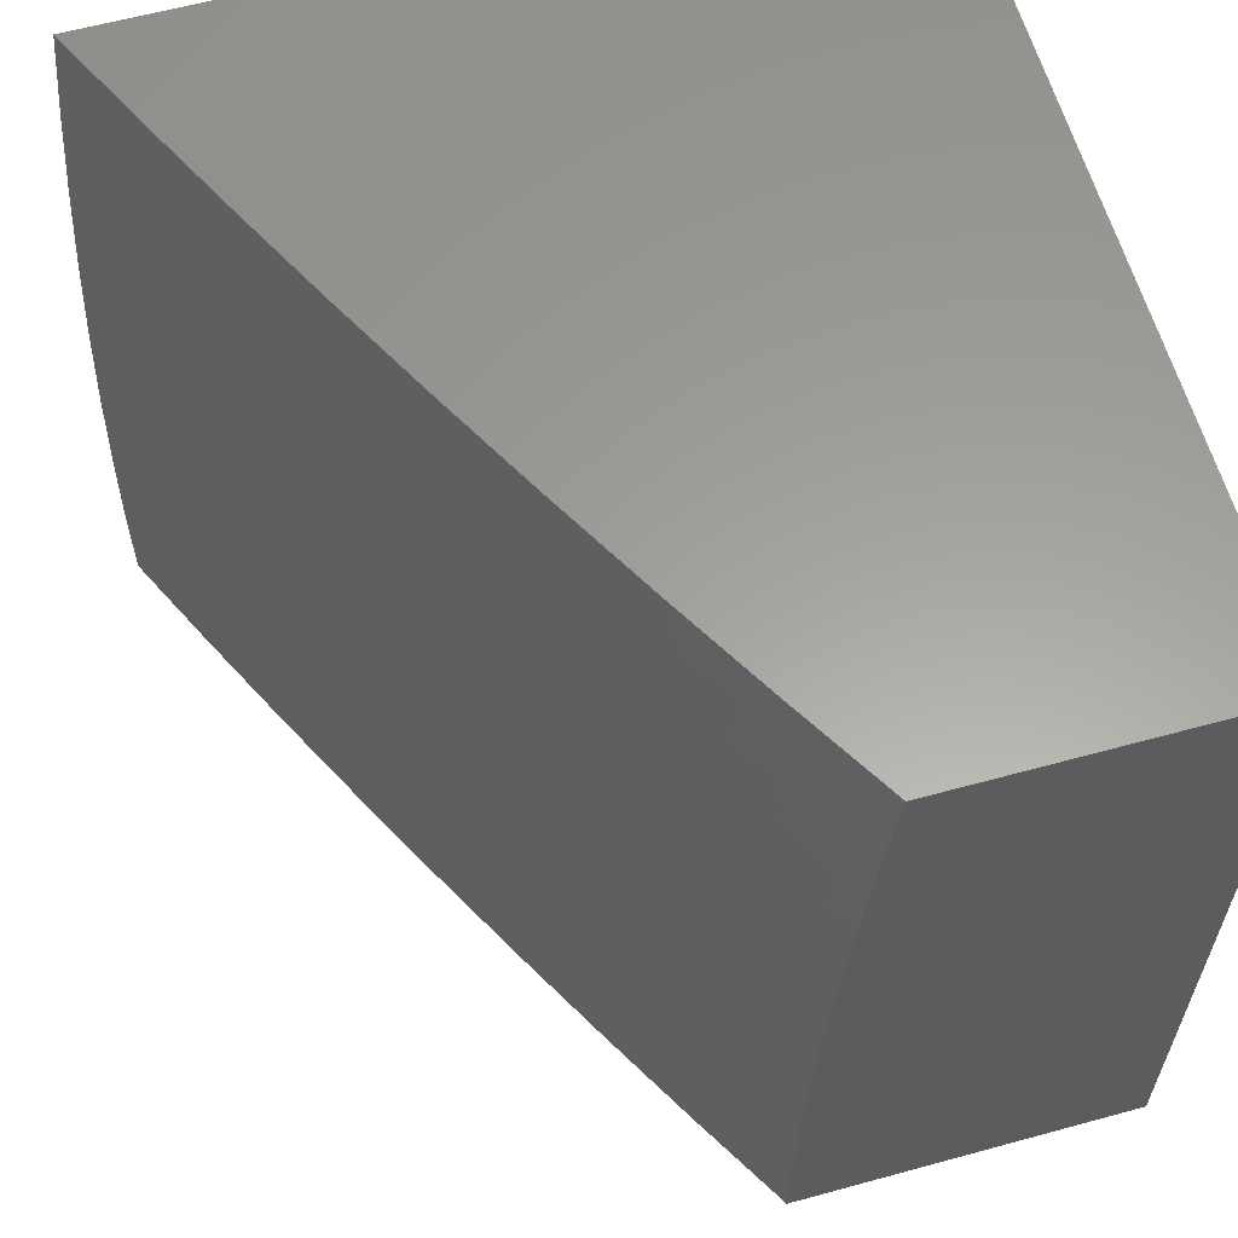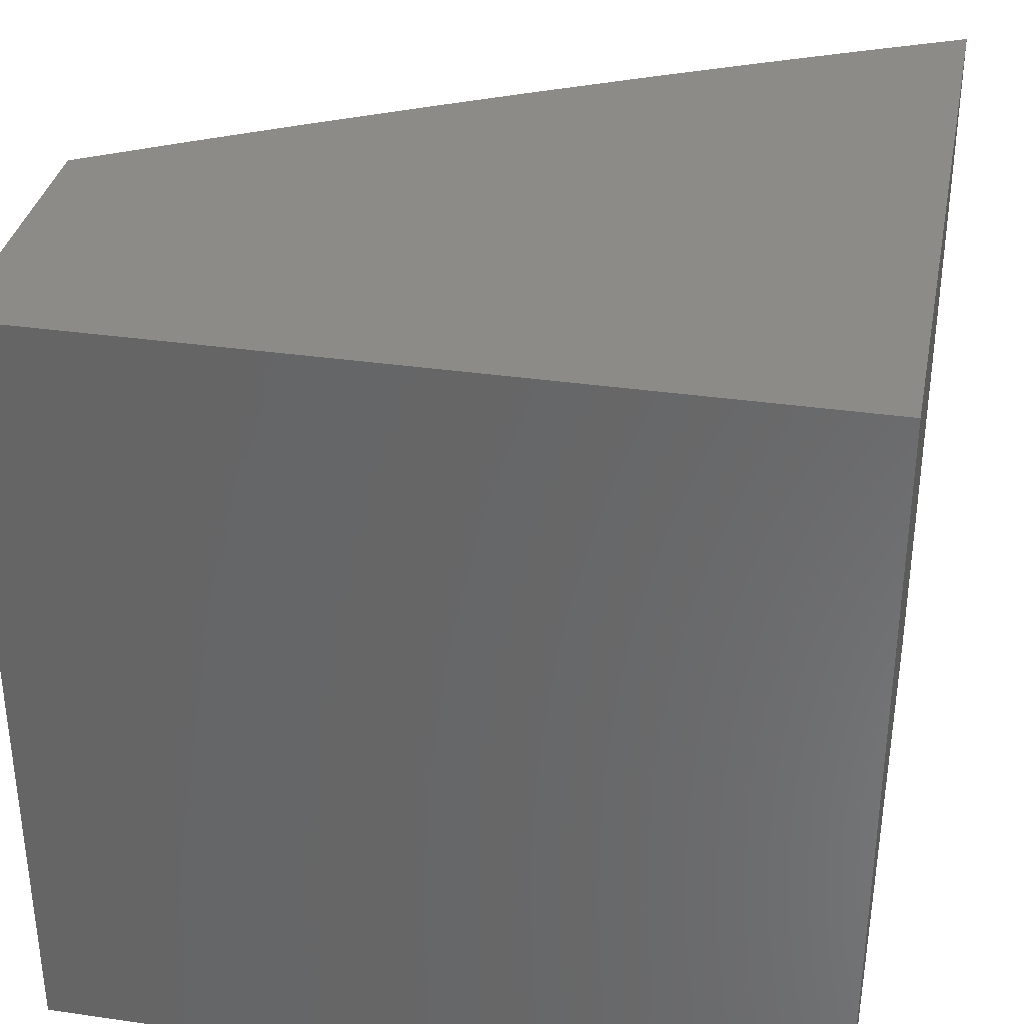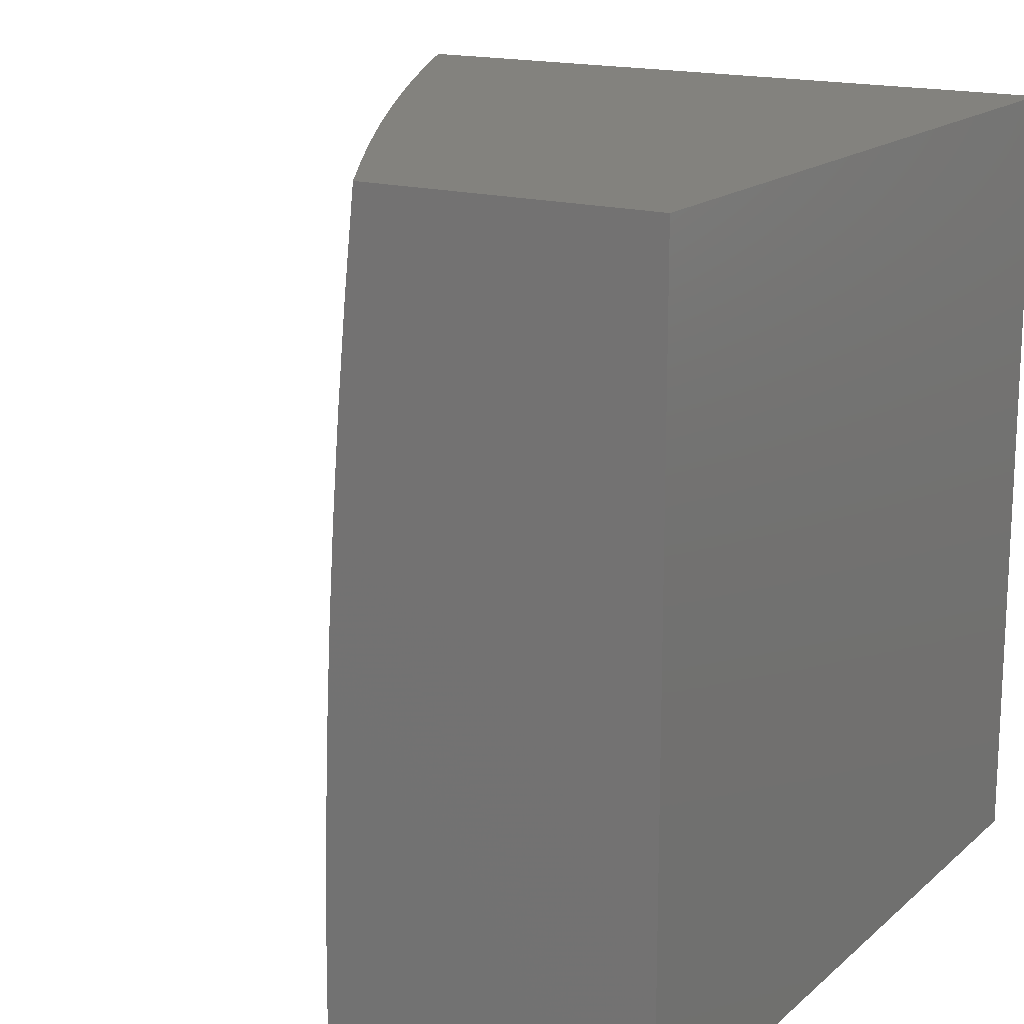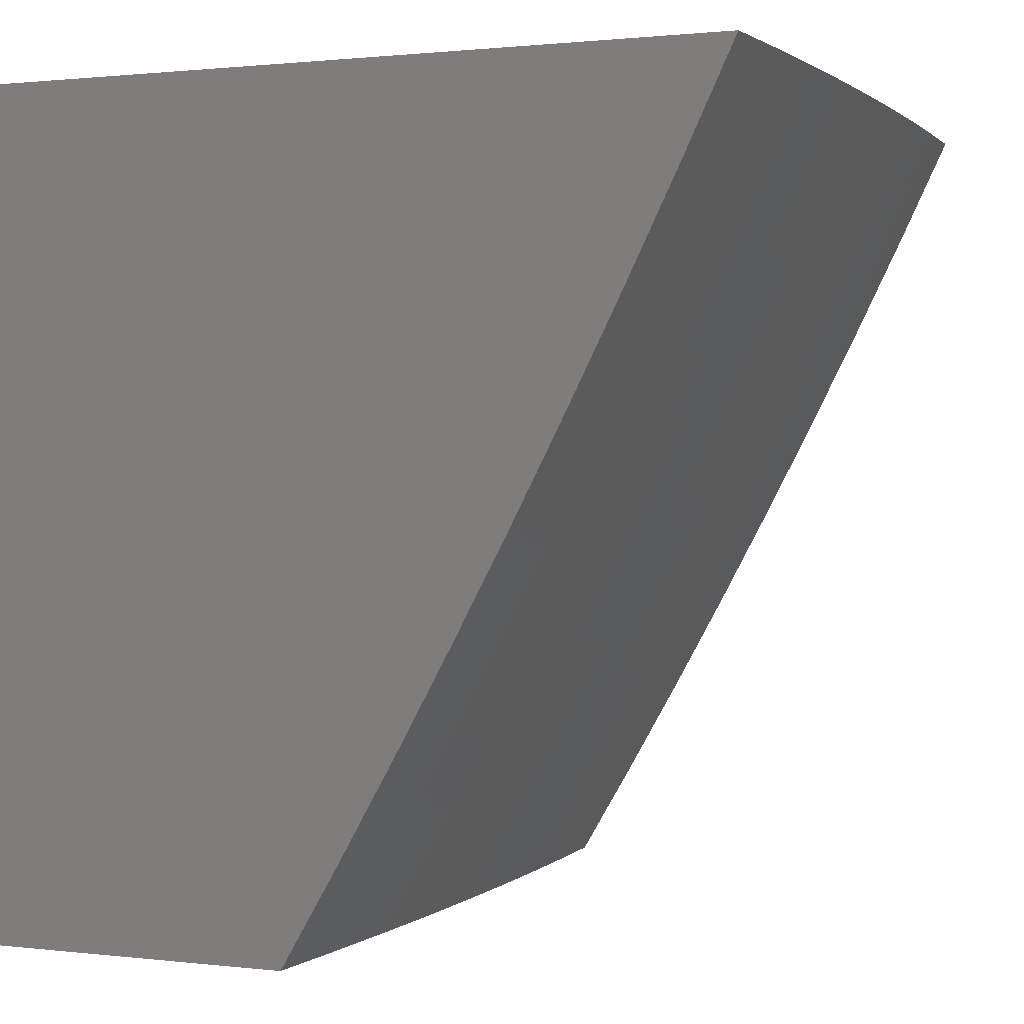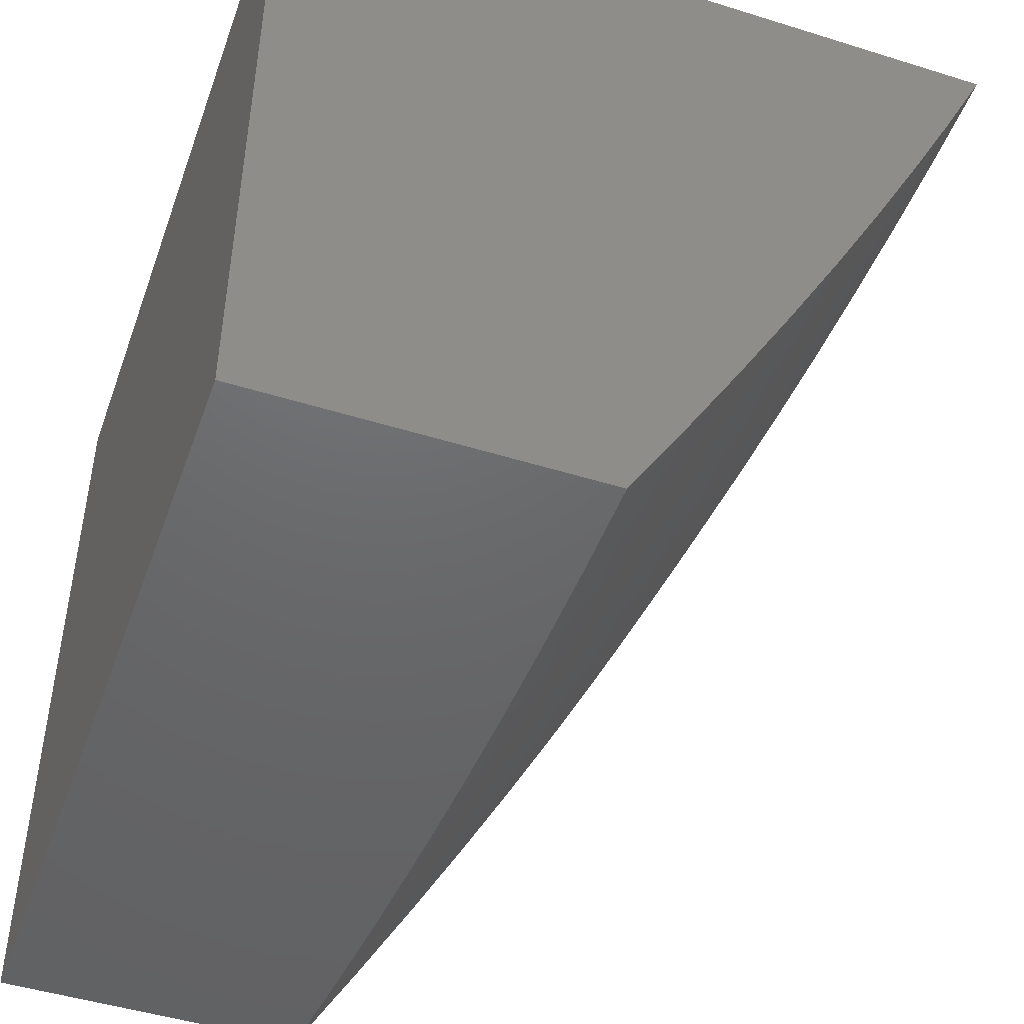
<metadata>
{"format":"stl","ext":"stl","renderer":"f3d","projection":"perspective","resolution":1024,"background":"white","views":[{"elev":61.0,"azim":164.4,"up":"+Y"},{"elev":34.5,"azim":-79.0,"up":"+Y"},{"elev":16.5,"azim":-148.9,"up":"+Y"},{"elev":1.0,"azim":24.4,"up":"+Z"},{"elev":-47.5,"azim":-19.4,"up":"+Z"}]}
</metadata>
<code>
# stl→obj: 252 verts, 500 faces
v 9.424 0.1253 -6
v 9.442 0.1232 -5.969
v 9.425 0 -6
v 9.46 0.1234 -5.939
v 9.497 -9.563e-35 -5.878
v 9.478 0.1236 -5.908
v 9.496 0.1239 -5.877
v 9.494 0.2484 -5.877
v 9.512 0.2489 -5.847
v 9.507 0.3743 -5.847
v 9.525 0.375 -5.816
v 9.519 0.5012 -5.816
v 9.537 0.5021 -5.785
v 9.529 0.6292 -5.785
v 9.546 0.6303 -5.754
v 9.536 0.7581 -5.754
v 9.554 0.7595 -5.723
v 9.548 0.8237 -5.723
v 9.565 0.8252 -5.692
v 9.559 0.8896 -5.692
v 9.577 0.8912 -5.661
v 9.57 0.9559 -5.661
v 9.587 0.9576 -5.63
v 9.582 1 -5.631
v 9.604 0.9593 -5.599
v 9.621 0.961 -5.568
v 9.611 0.8944 -5.599
v 9.627 0.896 -5.568
v 9.617 0.8296 -5.599
v 9.634 0.8311 -5.568
v 9.622 0.7649 -5.599
v 9.639 0.7663 -5.568
v 9.632 0.636 -5.599
v 9.649 0.6371 -5.568
v 9.64 0.5076 -5.599
v 9.657 0.5085 -5.568
v 9.646 0.3798 -5.599
v 9.663 0.3804 -5.568
v 9.651 0.2525 -5.599
v 9.668 0.253 -5.568
v 9.653 0.1259 -5.599
v 9.67 0.1262 -5.568
v 9.636 -6.148e-34 -5.631
v 9.704 -8.743e-34 -5.507
v 9.687 0.1264 -5.536
v 9.704 0.1266 -5.505
v 9.701 0.2538 -5.505
v 9.718 0.2543 -5.474
v 9.713 0.3824 -5.474
v 9.73 0.383 -5.442
v 9.724 0.512 -5.442
v 9.756 0.5137 -5.38
v 9.748 0.6437 -5.38
v 9.78 0.6458 -5.317
v 9.77 0.7767 -5.317
v 9.802 0.7792 -5.254
v 9.797 0.8451 -5.254
v 9.828 0.8478 -5.19
v 9.822 0.914 -5.19
v 9.853 0.9169 -5.127
v 9.846 0.9835 -5.127
v 9.876 0.9865 -5.064
v 9.844 1 -5.128
v 9.905 1 -5
v 9.44 0.247 -5.969
v 9.421 0.2505 -6
v 9.435 0.3715 -5.969
v 9.417 0.3757 -6
v 9.429 0.4965 -5.969
v 9.411 0.5008 -6
v 9.422 0.6221 -5.969
v 9.403 0.6258 -6
v 9.412 0.7482 -5.969
v 9.393 0.7507 -6
v 9.407 0.8115 -5.969
v 9.382 0.8754 -6
v 9.401 0.8748 -5.969
v 9.394 0.9383 -5.969
v 9.412 0.9401 -5.939
v 9.369 1 -6
v 9.442 1 -5.878
v 9.512 1 -5.755
v 9.483 0.9472 -5.816
v 9.466 0.9455 -5.847
v 9.448 0.9437 -5.877
v 9.454 0.8799 -5.877
v 9.437 0.8782 -5.908
v 9.443 0.8146 -5.908
v 9.425 0.813 -5.939
v 9.43 0.7497 -5.939
v 9.553 0.9542 -5.692
v 9.536 0.9525 -5.723
v 9.518 0.9507 -5.754
v 9.525 0.8864 -5.754
v 9.507 0.8848 -5.785
v 9.513 0.8207 -5.785
v 9.496 0.8192 -5.816
v 9.501 0.7553 -5.816
v 9.484 0.7539 -5.847
v 9.493 0.6268 -5.847
v 9.476 0.6257 -5.877
v 9.483 0.4993 -5.877
v 9.466 0.4984 -5.908
v 9.472 0.3729 -5.908
v 9.454 0.3722 -5.939
v 9.458 0.2475 -5.939
v 9.65 1 -5.507
v 9.638 0.9627 -5.536
v 9.644 0.8975 -5.536
v 9.65 0.8325 -5.536
v 9.656 0.7676 -5.536
v 9.666 0.6382 -5.536
v 9.674 0.5094 -5.536
v 9.68 0.3811 -5.536
v 9.684 0.2534 -5.536
v 9.716 1 -5.381
v 9.687 0.9676 -5.442
v 9.671 0.966 -5.474
v 9.654 0.9643 -5.505
v 9.661 0.8991 -5.505
v 9.781 1 -5.255
v 9.752 0.9741 -5.317
v 9.72 0.9709 -5.38
v 9.694 0.9021 -5.442
v 9.677 0.9006 -5.474
v 9.684 0.8354 -5.474
v 9.667 0.8339 -5.505
v 9.673 0.7689 -5.505
v 9.815 0.9804 -5.19
v 9.784 0.9772 -5.254
v 9.759 0.9082 -5.317
v 9.726 0.9052 -5.38
v 9.733 0.8396 -5.38
v 9.7 0.8368 -5.442
v 9.706 0.7716 -5.442
v 9.689 0.7703 -5.474
v 9.699 0.6404 -5.474
v 9.682 0.6393 -5.505
v 9.69 0.5102 -5.505
v 9.883 0.9198 -5.064
v 9.918 0.8754 -5
v 9.889 0.8531 -5.064
v 9.895 0.7866 -5.064
v 9.865 0.7842 -5.127
v 9.875 0.652 -5.127
v 9.844 0.65 -5.19
v 9.852 0.5187 -5.19
v 9.82 0.5171 -5.254
v 9.827 0.3869 -5.254
v 9.795 0.3856 -5.317
v 9.799 0.2564 -5.317
v 9.767 0.2556 -5.38
v 9.77 0.1274 -5.38
v 9.737 0.127 -5.442
v 9.77 -1.025e-33 -5.381
v 9.928 0.7506 -5
v 9.905 0.654 -5.064
v 9.883 0.5204 -5.127
v 9.858 0.3881 -5.19
v 9.831 0.2572 -5.254
v 9.802 0.1279 -5.317
v 9.938 0.6257 -5
v 9.913 0.522 -5.064
v 9.889 0.3893 -5.127
v 9.863 0.2581 -5.19
v 9.834 0.1283 -5.254
v 9.834 -9.836e-34 -5.255
v 9.945 0.5007 -5
v 9.92 0.3905 -5.064
v 9.894 0.2589 -5.127
v 9.865 0.1287 -5.19
v 9.951 0.3756 -5
v 9.924 0.2597 -5.064
v 9.896 0.1291 -5.127
v 9.897 -6.694e-34 -5.128
v 9.955 0.2505 -5
v 9.927 0.1295 -5.064
v 9.957 0.1252 -5
v 9.958 0 -5
v 9.567 -3.279e-34 -5.755
v 9.602 0.1253 -5.692
v 9.619 0.1255 -5.661
v 9.636 0.1257 -5.63
v 9.634 0.2521 -5.63
v 9.532 0.1243 -5.816
v 9.55 0.1246 -5.785
v 9.567 0.1248 -5.754
v 9.564 0.2503 -5.754
v 9.582 0.2507 -5.723
v 9.578 0.377 -5.723
v 9.595 0.3777 -5.692
v 9.589 0.5049 -5.692
v 9.606 0.5058 -5.661
v 9.598 0.6337 -5.661
v 9.615 0.6349 -5.63
v 9.605 0.7636 -5.63
v 9.476 0.248 -5.908
v 9.514 0.1241 -5.847
v 9.529 0.2493 -5.816
v 9.547 0.2498 -5.785
v 9.543 0.3757 -5.785
v 9.584 0.125 -5.723
v 9.599 0.2512 -5.692
v 9.616 0.2516 -5.661
v 9.612 0.3784 -5.661
v 9.72 0.1268 -5.474
v 9.734 0.2547 -5.442
v 9.489 0.3736 -5.877
v 9.56 0.3764 -5.754
v 9.571 0.504 -5.723
v 9.581 0.6326 -5.692
v 9.588 0.7622 -5.661
v 9.6 0.8281 -5.63
v 9.629 0.3791 -5.63
v 9.697 0.3817 -5.505
v 9.762 0.3843 -5.38
v 9.789 0.5154 -5.317
v 9.812 0.6479 -5.254
v 9.834 0.7817 -5.19
v 9.859 0.8505 -5.127
v 9.448 0.4974 -5.939
v 9.458 0.6245 -5.908
v 9.466 0.7525 -5.877
v 9.478 0.8177 -5.847
v 9.49 0.8832 -5.816
v 9.501 0.949 -5.785
v 9.501 0.5003 -5.847
v 9.554 0.5031 -5.754
v 9.623 0.5067 -5.63
v 9.707 0.5111 -5.474
v 9.716 0.6415 -5.442
v 9.738 0.7742 -5.38
v 9.765 0.8424 -5.317
v 9.79 0.9111 -5.254
v 9.44 0.6233 -5.939
v 9.448 0.7511 -5.908
v 9.46 0.8161 -5.877
v 9.472 0.8815 -5.847
v 9.511 0.628 -5.816
v 9.564 0.6315 -5.723
v 9.571 0.7609 -5.692
v 9.583 0.8267 -5.661
v 9.594 0.8928 -5.63
v 9.519 0.7567 -5.785
v 9.531 0.8222 -5.754
v 9.419 0.8765 -5.939
v 9.43 0.9419 -5.908
v 9.542 0.888 -5.723
v 9 1 -5
v 9 1 -6
v 9 0 -6
v 9 0 -5
f 1 2 3
f 3 2 4
f 3 4 5
f 5 4 6
f 5 6 7
f 7 6 8
f 7 8 9
f 9 8 10
f 9 10 11
f 11 10 12
f 11 12 13
f 13 12 14
f 13 14 15
f 15 14 16
f 15 16 17
f 17 16 18
f 17 18 19
f 19 18 20
f 19 20 21
f 21 20 22
f 21 22 23
f 23 22 24
f 23 24 25
f 25 24 26
f 25 26 27
f 27 26 28
f 27 28 29
f 29 28 30
f 29 30 31
f 31 30 32
f 31 32 33
f 33 32 34
f 33 34 35
f 35 34 36
f 35 36 37
f 37 36 38
f 37 38 39
f 39 38 40
f 39 40 41
f 41 40 42
f 41 42 43
f 43 42 44
f 44 42 45
f 44 45 46
f 46 45 47
f 46 47 48
f 48 47 49
f 48 49 50
f 50 49 51
f 50 51 52
f 52 51 53
f 52 53 54
f 54 53 55
f 54 55 56
f 56 55 57
f 56 57 58
f 58 57 59
f 58 59 60
f 60 59 61
f 60 61 62
f 62 61 63
f 62 63 64
f 2 1 65
f 65 1 66
f 65 66 67
f 67 66 68
f 67 68 69
f 69 68 70
f 69 70 71
f 71 70 72
f 71 72 73
f 73 72 74
f 73 74 75
f 75 74 76
f 75 76 77
f 77 76 78
f 77 78 79
f 79 78 80
f 79 80 81
f 76 80 78
f 82 83 81
f 81 83 84
f 81 84 85
f 85 84 86
f 85 86 87
f 87 86 88
f 87 88 89
f 89 88 90
f 89 90 73
f 73 90 71
f 24 91 82
f 82 91 92
f 82 92 93
f 93 92 94
f 93 94 95
f 95 94 96
f 95 96 97
f 97 96 98
f 97 98 99
f 99 98 100
f 99 100 101
f 101 100 102
f 101 102 103
f 103 102 104
f 103 104 105
f 105 104 106
f 105 106 65
f 65 106 2
f 24 107 26
f 26 107 108
f 26 108 28
f 28 108 109
f 28 109 30
f 30 109 110
f 30 110 32
f 32 110 111
f 32 111 34
f 34 111 112
f 34 112 36
f 36 112 113
f 36 113 38
f 38 113 114
f 38 114 40
f 40 114 115
f 40 115 42
f 42 115 45
f 116 117 107
f 107 117 118
f 107 118 119
f 119 118 120
f 119 120 109
f 109 120 110
f 121 122 116
f 116 122 123
f 116 123 117
f 117 123 124
f 117 124 125
f 125 124 126
f 125 126 127
f 127 126 128
f 127 128 111
f 111 128 112
f 63 129 121
f 121 129 130
f 121 130 122
f 122 130 131
f 122 131 132
f 132 131 133
f 132 133 134
f 134 133 135
f 134 135 136
f 136 135 137
f 136 137 138
f 138 137 139
f 138 139 113
f 113 139 114
f 62 64 140
f 140 64 141
f 140 141 142
f 142 141 143
f 142 143 144
f 144 143 145
f 144 145 146
f 146 145 147
f 146 147 148
f 148 147 149
f 148 149 150
f 150 149 151
f 150 151 152
f 152 151 153
f 152 153 154
f 154 153 155
f 154 155 44
f 141 156 143
f 143 156 157
f 143 157 145
f 145 157 158
f 145 158 147
f 147 158 159
f 147 159 149
f 149 159 160
f 149 160 151
f 151 160 161
f 151 161 153
f 153 161 155
f 156 162 157
f 157 162 163
f 157 163 158
f 158 163 164
f 158 164 159
f 159 164 165
f 159 165 160
f 160 165 166
f 160 166 161
f 161 166 167
f 161 167 155
f 162 168 163
f 163 168 169
f 163 169 164
f 164 169 170
f 164 170 165
f 165 170 171
f 165 171 166
f 166 171 167
f 168 172 169
f 169 172 173
f 169 173 170
f 170 173 174
f 170 174 171
f 171 174 175
f 171 175 167
f 172 176 173
f 173 176 177
f 173 177 174
f 174 177 175
f 176 178 177
f 177 178 179
f 177 179 175
f 180 181 43
f 43 181 182
f 43 182 183
f 183 182 184
f 183 184 39
f 39 184 37
f 5 185 180
f 180 185 186
f 180 186 187
f 187 186 188
f 187 188 189
f 189 188 190
f 189 190 191
f 191 190 192
f 191 192 193
f 193 192 194
f 193 194 195
f 195 194 196
f 195 196 31
f 31 196 29
f 2 106 4
f 4 106 197
f 4 197 6
f 6 197 8
f 185 5 198
f 198 5 7
f 198 7 9
f 185 198 199
f 199 198 9
f 199 9 11
f 186 185 200
f 200 185 199
f 200 199 201
f 201 199 11
f 201 11 13
f 181 180 202
f 202 180 187
f 202 187 189
f 181 202 203
f 203 202 189
f 203 189 191
f 41 43 183
f 182 181 204
f 204 181 203
f 204 203 205
f 205 203 191
f 205 191 193
f 39 41 183
f 47 45 115
f 154 44 206
f 206 44 46
f 206 46 48
f 154 206 207
f 207 206 48
f 207 48 50
f 106 104 197
f 197 104 208
f 197 208 8
f 8 208 10
f 186 200 188
f 188 200 209
f 188 209 190
f 190 209 210
f 190 210 192
f 192 210 211
f 192 211 194
f 194 211 212
f 194 212 196
f 196 212 213
f 196 213 29
f 29 213 27
f 209 200 201
f 182 204 184
f 184 204 214
f 184 214 37
f 37 214 35
f 214 204 205
f 47 115 215
f 215 115 114
f 215 114 139
f 154 207 152
f 152 207 216
f 152 216 150
f 150 216 217
f 150 217 148
f 148 217 218
f 148 218 146
f 146 218 219
f 146 219 144
f 144 219 220
f 144 220 142
f 142 220 140
f 216 207 50
f 65 67 105
f 105 67 221
f 105 221 103
f 103 221 222
f 103 222 101
f 101 222 223
f 101 223 99
f 99 223 224
f 99 224 97
f 97 224 225
f 97 225 95
f 95 225 226
f 95 226 93
f 93 226 82
f 104 102 208
f 208 102 227
f 208 227 10
f 10 227 12
f 209 201 228
f 228 201 13
f 228 13 15
f 214 205 229
f 229 205 193
f 229 193 195
f 47 215 49
f 49 215 230
f 49 230 51
f 51 230 231
f 51 231 53
f 53 231 232
f 53 232 55
f 55 232 233
f 55 233 57
f 57 233 234
f 57 234 59
f 59 234 129
f 59 129 61
f 61 129 63
f 230 215 139
f 217 216 52
f 52 216 50
f 67 69 221
f 221 69 235
f 221 235 222
f 222 235 236
f 222 236 223
f 223 236 237
f 223 237 224
f 224 237 238
f 224 238 225
f 225 238 83
f 225 83 226
f 226 83 82
f 102 100 227
f 227 100 239
f 227 239 12
f 12 239 14
f 209 228 210
f 210 228 240
f 210 240 211
f 211 240 241
f 211 241 212
f 212 241 242
f 212 242 213
f 213 242 243
f 213 243 27
f 27 243 25
f 240 228 15
f 33 35 229
f 229 35 214
f 33 229 195
f 138 113 112
f 231 230 137
f 137 230 139
f 218 217 54
f 54 217 52
f 69 71 235
f 235 71 90
f 235 90 236
f 236 90 88
f 236 88 237
f 237 88 86
f 237 86 238
f 238 86 84
f 238 84 83
f 100 98 239
f 239 98 244
f 239 244 14
f 14 244 16
f 241 240 17
f 17 240 15
f 31 33 195
f 136 138 128
f 128 138 112
f 232 231 135
f 135 231 137
f 219 218 56
f 56 218 54
f 98 96 244
f 244 96 245
f 244 245 16
f 16 245 18
f 242 241 19
f 19 241 17
f 127 111 110
f 134 136 126
f 126 136 128
f 233 232 133
f 133 232 135
f 220 219 58
f 58 219 56
f 73 75 89
f 89 75 246
f 89 246 87
f 87 246 247
f 87 247 85
f 85 247 81
f 96 94 245
f 245 94 248
f 245 248 18
f 18 248 20
f 243 242 21
f 21 242 19
f 125 127 120
f 120 127 110
f 132 134 124
f 124 134 126
f 234 233 131
f 131 233 133
f 140 220 60
f 60 220 58
f 77 79 246
f 246 79 247
f 247 79 81
f 248 94 92
f 20 248 91
f 91 248 92
f 24 22 91
f 91 22 20
f 243 21 23
f 23 25 243
f 107 119 108
f 108 119 109
f 125 120 118
f 118 117 125
f 132 124 123
f 123 122 132
f 234 131 130
f 130 129 234
f 140 60 62
f 75 77 246
f 64 63 249
f 249 63 121
f 249 121 116
f 116 107 249
f 249 107 24
f 249 24 82
f 249 82 250
f 250 82 81
f 250 81 80
f 80 76 250
f 250 76 74
f 250 74 72
f 250 72 251
f 251 72 70
f 251 70 68
f 68 66 251
f 251 66 1
f 251 1 3
f 179 178 252
f 252 178 176
f 252 176 172
f 172 168 252
f 252 168 249
f 249 168 162
f 249 162 156
f 156 141 249
f 249 141 64
f 3 5 251
f 251 5 180
f 251 180 252
f 252 180 43
f 252 43 44
f 44 155 252
f 252 155 167
f 252 167 175
f 175 179 252
f 249 250 252
f 252 250 251

</code>
